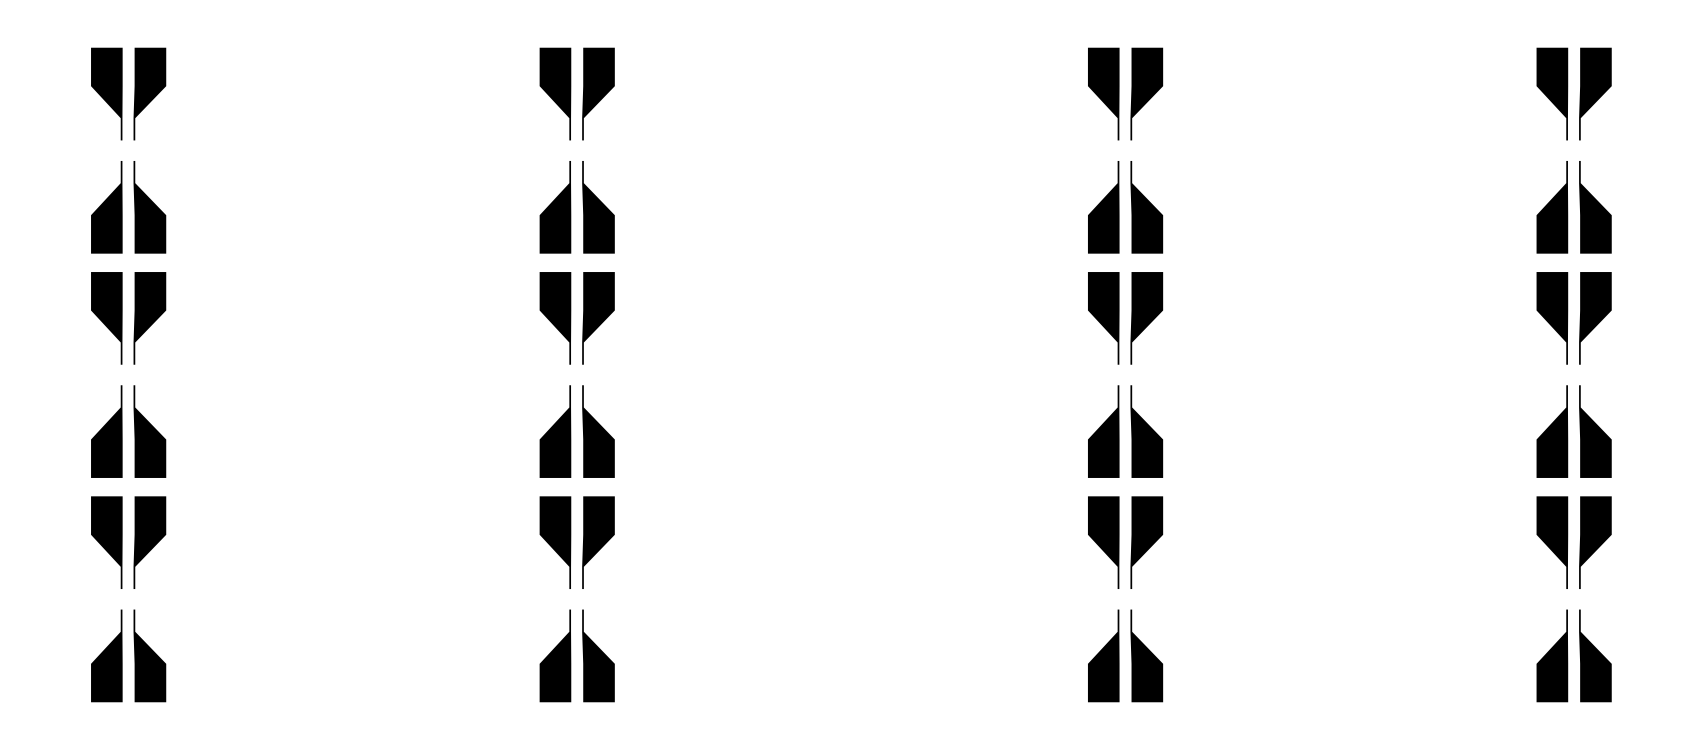
<metadata>
{"format":"dxf","ext":"dxf","renderer":"ezdxf+matplotlib","layout":"modelspace","background":"white","min_lineweight":24,"dpi":150}
</metadata>
<code>
0
SECTION
2
ENTITIES
0
HATCH
8
0
10
0
20
0
30
0
210
0
220
0
230
1
2
SOLID
70
1
71
0
91
1
92
2
72
0
73
1
93
10
10
1707
20
1208
10
1781
20
1208
10
1781
20
1298
10
1780
20
1373
10
1780
20
1423
10
1780
20
1425
10
1776
20
1425
10
1776
20
1373
10
1707
20
1298
10
1707
20
1208
97
0
75
0
76
1
98
0
0
HATCH
8
0
10
0
20
0
30
0
210
0
220
0
230
1
2
SOLID
70
1
71
0
91
1
92
2
72
0
73
1
93
12
10
5192
20
1208
10
5266
20
1208
10
5266
20
1298
10
5194
20
1373
10
5194
20
1423
10
5194
20
1425
10
5190
20
1425
10
5190
20
1373
10
5190
20
1371
10
5190
20
1371
10
5192
20
1298
10
5192
20
1208
97
0
75
0
76
1
98
0
0
HATCH
8
0
10
0
20
0
30
0
210
0
220
0
230
1
2
SOLID
70
1
71
0
91
1
92
2
72
0
73
1
93
10
10
5090
20
1208
10
5090
20
1298
10
5160
20
1373
10
5160
20
1425
10
5164
20
1425
10
5164
20
1423
10
5164
20
1373
10
5164
20
1298
10
5164
20
1208
10
5090
20
1208
97
0
75
0
76
1
98
0
0
HATCH
8
0
10
0
20
0
30
0
210
0
220
0
230
1
2
SOLID
70
1
71
0
91
1
92
2
72
0
73
1
93
12
10
2859
20
1208
10
2859
20
1298
10
2856
20
1371
10
2856
20
1371
10
2856
20
1373
10
2856
20
1425
10
2860
20
1425
10
2860
20
1423
10
2860
20
1373
10
2933
20
1298
10
2933
20
1208
10
2859
20
1208
97
0
75
0
76
1
98
0
0
HATCH
8
0
10
0
20
0
30
0
210
0
220
0
230
1
2
SOLID
70
1
71
0
91
1
92
2
72
0
73
1
93
10
10
2757
20
1208
10
2757
20
1298
10
2826
20
1373
10
2826
20
1425
10
2830
20
1425
10
2830
20
1423
10
2830
20
1373
10
2831
20
1298
10
2831
20
1208
10
2757
20
1208
97
0
75
0
76
1
98
0
0
HATCH
8
0
10
0
20
0
30
0
210
0
220
0
230
1
2
SOLID
70
1
71
0
91
1
92
2
72
0
73
1
93
12
10
1809
20
1208
10
1809
20
1298
10
1806
20
1371
10
1806
20
1371
10
1806
20
1373
10
1806
20
1425
10
1810
20
1425
10
1810
20
1423
10
1810
20
1373
10
1883
20
1298
10
1883
20
1208
10
1809
20
1208
97
0
75
0
76
1
98
0
0
HATCH
8
0
10
0
20
0
30
0
210
0
220
0
230
1
2
SOLID
70
1
71
0
91
1
92
2
72
0
73
1
93
12
10
4142
20
1208
10
4142
20
1298
10
4140
20
1371
10
4140
20
1371
10
4140
20
1373
10
4140
20
1425
10
4144
20
1425
10
4144
20
1423
10
4144
20
1373
10
4216
20
1298
10
4216
20
1208
10
4142
20
1208
97
0
75
0
76
1
98
0
0
HATCH
8
0
10
0
20
0
30
0
210
0
220
0
230
1
2
SOLID
70
1
71
0
91
1
92
2
72
0
73
1
93
10
10
4040
20
1208
10
4040
20
1298
10
4110
20
1373
10
4110
20
1425
10
4114
20
1425
10
4114
20
1423
10
4114
20
1373
10
4114
20
1298
10
4114
20
1208
10
4040
20
1208
97
0
75
0
76
1
98
0
0
HATCH
8
0
10
0
20
0
30
0
210
0
220
0
230
1
2
SOLID
70
1
71
0
91
1
92
2
72
0
73
1
93
10
10
2757
20
1690
10
2831
20
1690
10
2831
20
1600
10
2830
20
1525
10
2830
20
1475
10
2830
20
1473
10
2826
20
1473
10
2826
20
1525
10
2757
20
1600
10
2757
20
1690
97
0
75
0
76
1
98
0
0
HATCH
8
0
10
0
20
0
30
0
210
0
220
0
230
1
2
SOLID
70
1
71
0
91
1
92
2
72
0
73
1
93
12
10
1809
20
1690
10
1883
20
1690
10
1883
20
1600
10
1810
20
1525
10
1810
20
1475
10
1810
20
1473
10
1806
20
1473
10
1806
20
1525
10
1806
20
1527
10
1806
20
1527
10
1809
20
1600
10
1809
20
1690
97
0
75
0
76
1
98
0
0
HATCH
8
0
10
0
20
0
30
0
210
0
220
0
230
1
2
SOLID
70
1
71
0
91
1
92
2
72
0
73
1
93
10
10
1707
20
1690
10
1781
20
1690
10
1781
20
1600
10
1780
20
1525
10
1780
20
1475
10
1780
20
1473
10
1776
20
1473
10
1776
20
1525
10
1707
20
1600
10
1707
20
1690
97
0
75
0
76
1
98
0
0
HATCH
8
0
10
0
20
0
30
0
210
0
220
0
230
1
2
SOLID
70
1
71
0
91
1
92
2
72
0
73
1
93
12
10
4142
20
1690
10
4216
20
1690
10
4216
20
1600
10
4144
20
1525
10
4144
20
1475
10
4144
20
1473
10
4140
20
1473
10
4140
20
1525
10
4140
20
1527
10
4140
20
1527
10
4142
20
1600
10
4142
20
1690
97
0
75
0
76
1
98
0
0
HATCH
8
0
10
0
20
0
30
0
210
0
220
0
230
1
2
SOLID
70
1
71
0
91
1
92
2
72
0
73
1
93
12
10
5192
20
1690
10
5266
20
1690
10
5266
20
1600
10
5194
20
1525
10
5194
20
1475
10
5194
20
1473
10
5190
20
1473
10
5190
20
1525
10
5190
20
1527
10
5190
20
1527
10
5192
20
1600
10
5192
20
1690
97
0
75
0
76
1
98
0
0
HATCH
8
0
10
0
20
0
30
0
210
0
220
0
230
1
2
SOLID
70
1
71
0
91
1
92
2
72
0
73
1
93
10
10
5090
20
1690
10
5164
20
1690
10
5164
20
1600
10
5164
20
1525
10
5164
20
1475
10
5164
20
1473
10
5160
20
1473
10
5160
20
1525
10
5090
20
1600
10
5090
20
1690
97
0
75
0
76
1
98
0
0
HATCH
8
0
10
0
20
0
30
0
210
0
220
0
230
1
2
SOLID
70
1
71
0
91
1
92
2
72
0
73
1
93
10
10
4040
20
1690
10
4114
20
1690
10
4114
20
1600
10
4114
20
1525
10
4114
20
1475
10
4114
20
1473
10
4110
20
1473
10
4110
20
1525
10
4040
20
1600
10
4040
20
1690
97
0
75
0
76
1
98
0
0
HATCH
8
0
10
0
20
0
30
0
210
0
220
0
230
1
2
SOLID
70
1
71
0
91
1
92
2
72
0
73
1
93
12
10
2859
20
1690
10
2933
20
1690
10
2933
20
1600
10
2860
20
1525
10
2860
20
1475
10
2860
20
1473
10
2856
20
1473
10
2856
20
1525
10
2856
20
1527
10
2856
20
1527
10
2859
20
1600
10
2859
20
1690
97
0
75
0
76
1
98
0
0
HATCH
8
0
10
0
20
0
30
0
210
0
220
0
230
1
2
SOLID
70
1
71
0
91
1
92
2
72
0
73
1
93
10
10
1707
20
1733
10
1781
20
1733
10
1781
20
1823
10
1780
20
1898
10
1780
20
1948
10
1780
20
1950
10
1776
20
1950
10
1776
20
1898
10
1707
20
1823
10
1707
20
1733
97
0
75
0
76
1
98
0
0
HATCH
8
0
10
0
20
0
30
0
210
0
220
0
230
1
2
SOLID
70
1
71
0
91
1
92
2
72
0
73
1
93
12
10
1809
20
1733
10
1883
20
1733
10
1883
20
1823
10
1810
20
1898
10
1810
20
1948
10
1810
20
1950
10
1806
20
1950
10
1806
20
1898
10
1806
20
1896
10
1806
20
1896
10
1809
20
1823
10
1809
20
1733
97
0
75
0
76
1
98
0
0
HATCH
8
0
10
0
20
0
30
0
210
0
220
0
230
1
2
SOLID
70
1
71
0
91
1
92
2
72
0
73
1
93
12
10
5192
20
1733
10
5266
20
1733
10
5266
20
1823
10
5194
20
1898
10
5194
20
1948
10
5194
20
1950
10
5190
20
1950
10
5190
20
1898
10
5190
20
1896
10
5190
20
1896
10
5192
20
1823
10
5192
20
1733
97
0
75
0
76
1
98
0
0
HATCH
8
0
10
0
20
0
30
0
210
0
220
0
230
1
2
SOLID
70
1
71
0
91
1
92
2
72
0
73
1
93
10
10
5090
20
1733
10
5164
20
1733
10
5164
20
1823
10
5164
20
1898
10
5164
20
1948
10
5164
20
1950
10
5160
20
1950
10
5160
20
1898
10
5090
20
1823
10
5090
20
1733
97
0
75
0
76
1
98
0
0
HATCH
8
0
10
0
20
0
30
0
210
0
220
0
230
1
2
SOLID
70
1
71
0
91
1
92
2
72
0
73
1
93
12
10
4142
20
1733
10
4142
20
1823
10
4140
20
1896
10
4140
20
1896
10
4140
20
1898
10
4140
20
1950
10
4144
20
1950
10
4144
20
1948
10
4144
20
1898
10
4216
20
1823
10
4216
20
1733
10
4142
20
1733
97
0
75
0
76
1
98
0
0
HATCH
8
0
10
0
20
0
30
0
210
0
220
0
230
1
2
SOLID
70
1
71
0
91
1
92
2
72
0
73
1
93
12
10
2859
20
1733
10
2859
20
1823
10
2856
20
1896
10
2856
20
1896
10
2856
20
1898
10
2856
20
1950
10
2860
20
1950
10
2860
20
1948
10
2860
20
1898
10
2933
20
1823
10
2933
20
1733
10
2859
20
1733
97
0
75
0
76
1
98
0
0
HATCH
8
0
10
0
20
0
30
0
210
0
220
0
230
1
2
SOLID
70
1
71
0
91
1
92
2
72
0
73
1
93
10
10
2757
20
1733
10
2757
20
1823
10
2826
20
1898
10
2826
20
1950
10
2830
20
1950
10
2830
20
1948
10
2830
20
1898
10
2831
20
1823
10
2831
20
1733
10
2757
20
1733
97
0
75
0
76
1
98
0
0
HATCH
8
0
10
0
20
0
30
0
210
0
220
0
230
1
2
SOLID
70
1
71
0
91
1
92
2
72
0
73
1
93
10
10
4040
20
1733
10
4040
20
1823
10
4110
20
1898
10
4110
20
1950
10
4114
20
1950
10
4114
20
1948
10
4114
20
1898
10
4114
20
1823
10
4114
20
1733
10
4040
20
1733
97
0
75
0
76
1
98
0
0
HATCH
8
0
10
0
20
0
30
0
210
0
220
0
230
1
2
SOLID
70
1
71
0
91
1
92
2
72
0
73
1
93
12
10
1809
20
2215
10
1883
20
2215
10
1883
20
2125
10
1810
20
2050
10
1810
20
2000
10
1810
20
1998
10
1806
20
1998
10
1806
20
2050
10
1806
20
2052
10
1806
20
2052
10
1809
20
2125
10
1809
20
2215
97
0
75
0
76
1
98
0
0
HATCH
8
0
10
0
20
0
30
0
210
0
220
0
230
1
2
SOLID
70
1
71
0
91
1
92
2
72
0
73
1
93
10
10
1707
20
2215
10
1781
20
2215
10
1781
20
2125
10
1780
20
2050
10
1780
20
2000
10
1780
20
1998
10
1776
20
1998
10
1776
20
2050
10
1707
20
2125
10
1707
20
2215
97
0
75
0
76
1
98
0
0
HATCH
8
0
10
0
20
0
30
0
210
0
220
0
230
1
2
SOLID
70
1
71
0
91
1
92
2
72
0
73
1
93
12
10
4142
20
2215
10
4216
20
2215
10
4216
20
2125
10
4144
20
2050
10
4144
20
2000
10
4144
20
1998
10
4140
20
1998
10
4140
20
2050
10
4140
20
2052
10
4140
20
2052
10
4142
20
2125
10
4142
20
2215
97
0
75
0
76
1
98
0
0
HATCH
8
0
10
0
20
0
30
0
210
0
220
0
230
1
2
SOLID
70
1
71
0
91
1
92
2
72
0
73
1
93
12
10
5192
20
2215
10
5266
20
2215
10
5266
20
2125
10
5194
20
2050
10
5194
20
2000
10
5194
20
1998
10
5190
20
1998
10
5190
20
2050
10
5190
20
2052
10
5190
20
2052
10
5192
20
2125
10
5192
20
2215
97
0
75
0
76
1
98
0
0
HATCH
8
0
10
0
20
0
30
0
210
0
220
0
230
1
2
SOLID
70
1
71
0
91
1
92
2
72
0
73
1
93
10
10
5090
20
2215
10
5164
20
2215
10
5164
20
2125
10
5164
20
2050
10
5164
20
2000
10
5164
20
1998
10
5160
20
1998
10
5160
20
2050
10
5090
20
2125
10
5090
20
2215
97
0
75
0
76
1
98
0
0
HATCH
8
0
10
0
20
0
30
0
210
0
220
0
230
1
2
SOLID
70
1
71
0
91
1
92
2
72
0
73
1
93
12
10
2859
20
2215
10
2933
20
2215
10
2933
20
2125
10
2860
20
2050
10
2860
20
2000
10
2860
20
1998
10
2856
20
1998
10
2856
20
2050
10
2856
20
2052
10
2856
20
2052
10
2859
20
2125
10
2859
20
2215
97
0
75
0
76
1
98
0
0
HATCH
8
0
10
0
20
0
30
0
210
0
220
0
230
1
2
SOLID
70
1
71
0
91
1
92
2
72
0
73
1
93
10
10
4040
20
2215
10
4114
20
2215
10
4114
20
2125
10
4114
20
2050
10
4114
20
2000
10
4114
20
1998
10
4110
20
1998
10
4110
20
2050
10
4040
20
2125
10
4040
20
2215
97
0
75
0
76
1
98
0
0
HATCH
8
0
10
0
20
0
30
0
210
0
220
0
230
1
2
SOLID
70
1
71
0
91
1
92
2
72
0
73
1
93
10
10
2757
20
2215
10
2831
20
2215
10
2831
20
2125
10
2830
20
2050
10
2830
20
2000
10
2830
20
1998
10
2826
20
1998
10
2826
20
2050
10
2757
20
2125
10
2757
20
2215
97
0
75
0
76
1
98
0
0
HATCH
8
0
10
0
20
0
30
0
210
0
220
0
230
1
2
SOLID
70
1
71
0
91
1
92
2
72
0
73
1
93
12
10
5192
20
2258
10
5266
20
2258
10
5266
20
2348
10
5194
20
2423
10
5194
20
2473
10
5194
20
2475
10
5190
20
2475
10
5190
20
2423
10
5190
20
2421
10
5190
20
2421
10
5192
20
2348
10
5192
20
2258
97
0
75
0
76
1
98
0
0
HATCH
8
0
10
0
20
0
30
0
210
0
220
0
230
1
2
SOLID
70
1
71
0
91
1
92
2
72
0
73
1
93
10
10
4040
20
2258
10
4114
20
2258
10
4114
20
2348
10
4114
20
2423
10
4114
20
2473
10
4114
20
2475
10
4110
20
2475
10
4110
20
2423
10
4040
20
2348
10
4040
20
2258
97
0
75
0
76
1
98
0
0
HATCH
8
0
10
0
20
0
30
0
210
0
220
0
230
1
2
SOLID
70
1
71
0
91
1
92
2
72
0
73
1
93
12
10
4142
20
2258
10
4216
20
2258
10
4216
20
2348
10
4144
20
2423
10
4144
20
2473
10
4144
20
2475
10
4140
20
2475
10
4140
20
2423
10
4140
20
2421
10
4140
20
2421
10
4142
20
2348
10
4142
20
2258
97
0
75
0
76
1
98
0
0
HATCH
8
0
10
0
20
0
30
0
210
0
220
0
230
1
2
SOLID
70
1
71
0
91
1
92
2
72
0
73
1
93
10
10
5090
20
2258
10
5164
20
2258
10
5164
20
2348
10
5164
20
2423
10
5164
20
2473
10
5164
20
2475
10
5160
20
2475
10
5160
20
2423
10
5090
20
2348
10
5090
20
2258
97
0
75
0
76
1
98
0
0
HATCH
8
0
10
0
20
0
30
0
210
0
220
0
230
1
2
SOLID
70
1
71
0
91
1
92
2
72
0
73
1
93
12
10
1809
20
2258
10
1883
20
2258
10
1883
20
2348
10
1810
20
2423
10
1810
20
2473
10
1810
20
2475
10
1806
20
2475
10
1806
20
2423
10
1806
20
2421
10
1806
20
2421
10
1809
20
2348
10
1809
20
2258
97
0
75
0
76
1
98
0
0
HATCH
8
0
10
0
20
0
30
0
210
0
220
0
230
1
2
SOLID
70
1
71
0
91
1
92
2
72
0
73
1
93
10
10
1707
20
2258
10
1781
20
2258
10
1781
20
2348
10
1780
20
2423
10
1780
20
2473
10
1780
20
2475
10
1776
20
2475
10
1776
20
2423
10
1707
20
2348
10
1707
20
2258
97
0
75
0
76
1
98
0
0
HATCH
8
0
10
0
20
0
30
0
210
0
220
0
230
1
2
SOLID
70
1
71
0
91
1
92
2
72
0
73
1
93
10
10
2757
20
2258
10
2831
20
2258
10
2831
20
2348
10
2830
20
2423
10
2830
20
2473
10
2830
20
2475
10
2826
20
2475
10
2826
20
2423
10
2757
20
2348
10
2757
20
2258
97
0
75
0
76
1
98
0
0
HATCH
8
0
10
0
20
0
30
0
210
0
220
0
230
1
2
SOLID
70
1
71
0
91
1
92
2
72
0
73
1
93
12
10
2859
20
2258
10
2933
20
2258
10
2933
20
2348
10
2860
20
2423
10
2860
20
2473
10
2860
20
2475
10
2856
20
2475
10
2856
20
2423
10
2856
20
2421
10
2856
20
2421
10
2859
20
2348
10
2859
20
2258
97
0
75
0
76
1
98
0
0
HATCH
8
0
10
0
20
0
30
0
210
0
220
0
230
1
2
SOLID
70
1
71
0
91
1
92
2
72
0
73
1
93
12
10
2859
20
2740
10
2933
20
2740
10
2933
20
2650
10
2860
20
2575
10
2860
20
2525
10
2860
20
2523
10
2856
20
2523
10
2856
20
2575
10
2856
20
2577
10
2856
20
2577
10
2859
20
2650
10
2859
20
2740
97
0
75
0
76
1
98
0
0
HATCH
8
0
10
0
20
0
30
0
210
0
220
0
230
1
2
SOLID
70
1
71
0
91
1
92
2
72
0
73
1
93
10
10
1707
20
2740
10
1781
20
2740
10
1781
20
2650
10
1780
20
2575
10
1780
20
2525
10
1780
20
2523
10
1776
20
2523
10
1776
20
2575
10
1707
20
2650
10
1707
20
2740
97
0
75
0
76
1
98
0
0
HATCH
8
0
10
0
20
0
30
0
210
0
220
0
230
1
2
SOLID
70
1
71
0
91
1
92
2
72
0
73
1
93
12
10
1809
20
2740
10
1883
20
2740
10
1883
20
2650
10
1810
20
2575
10
1810
20
2525
10
1810
20
2523
10
1806
20
2523
10
1806
20
2575
10
1806
20
2577
10
1806
20
2577
10
1809
20
2650
10
1809
20
2740
97
0
75
0
76
1
98
0
0
HATCH
8
0
10
0
20
0
30
0
210
0
220
0
230
1
2
SOLID
70
1
71
0
91
1
92
2
72
0
73
1
93
10
10
2757
20
2740
10
2831
20
2740
10
2831
20
2650
10
2830
20
2575
10
2830
20
2525
10
2830
20
2523
10
2826
20
2523
10
2826
20
2575
10
2757
20
2650
10
2757
20
2740
97
0
75
0
76
1
98
0
0
HATCH
8
0
10
0
20
0
30
0
210
0
220
0
230
1
2
SOLID
70
1
71
0
91
1
92
2
72
0
73
1
93
12
10
5192
20
2740
10
5266
20
2740
10
5266
20
2650
10
5194
20
2575
10
5194
20
2525
10
5194
20
2523
10
5190
20
2523
10
5190
20
2575
10
5190
20
2577
10
5190
20
2577
10
5192
20
2650
10
5192
20
2740
97
0
75
0
76
1
98
0
0
HATCH
8
0
10
0
20
0
30
0
210
0
220
0
230
1
2
SOLID
70
1
71
0
91
1
92
2
72
0
73
1
93
10
10
5090
20
2740
10
5164
20
2740
10
5164
20
2650
10
5164
20
2575
10
5164
20
2525
10
5164
20
2523
10
5160
20
2523
10
5160
20
2575
10
5090
20
2650
10
5090
20
2740
97
0
75
0
76
1
98
0
0
HATCH
8
0
10
0
20
0
30
0
210
0
220
0
230
1
2
SOLID
70
1
71
0
91
1
92
2
72
0
73
1
93
12
10
4142
20
2740
10
4216
20
2740
10
4216
20
2650
10
4144
20
2575
10
4144
20
2525
10
4144
20
2523
10
4140
20
2523
10
4140
20
2575
10
4140
20
2577
10
4140
20
2577
10
4142
20
2650
10
4142
20
2740
97
0
75
0
76
1
98
0
0
HATCH
8
0
10
0
20
0
30
0
210
0
220
0
230
1
2
SOLID
70
1
71
0
91
1
92
2
72
0
73
1
93
10
10
4040
20
2740
10
4114
20
2740
10
4114
20
2650
10
4114
20
2575
10
4114
20
2525
10
4114
20
2523
10
4110
20
2523
10
4110
20
2575
10
4040
20
2650
10
4040
20
2740
97
0
75
0
76
1
98
0
0
ENDSEC
0
EOF

</code>
